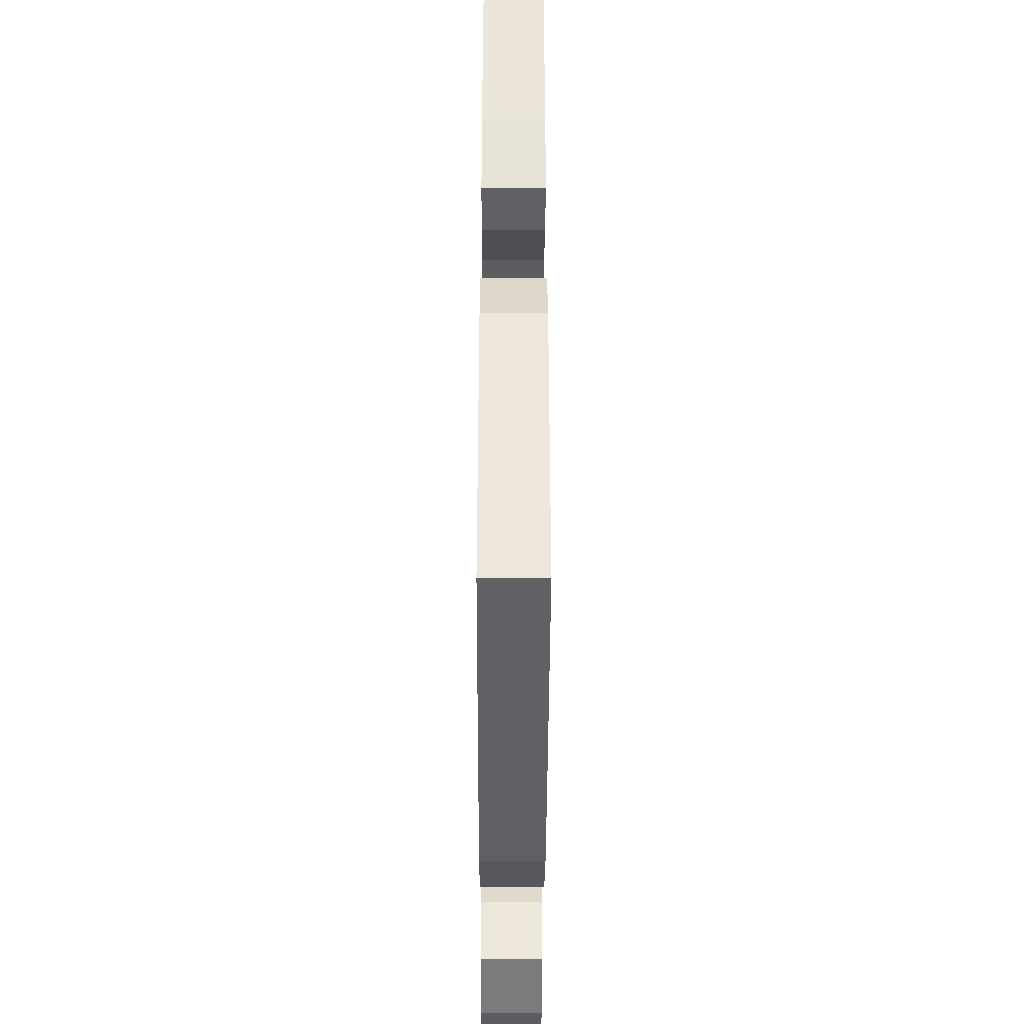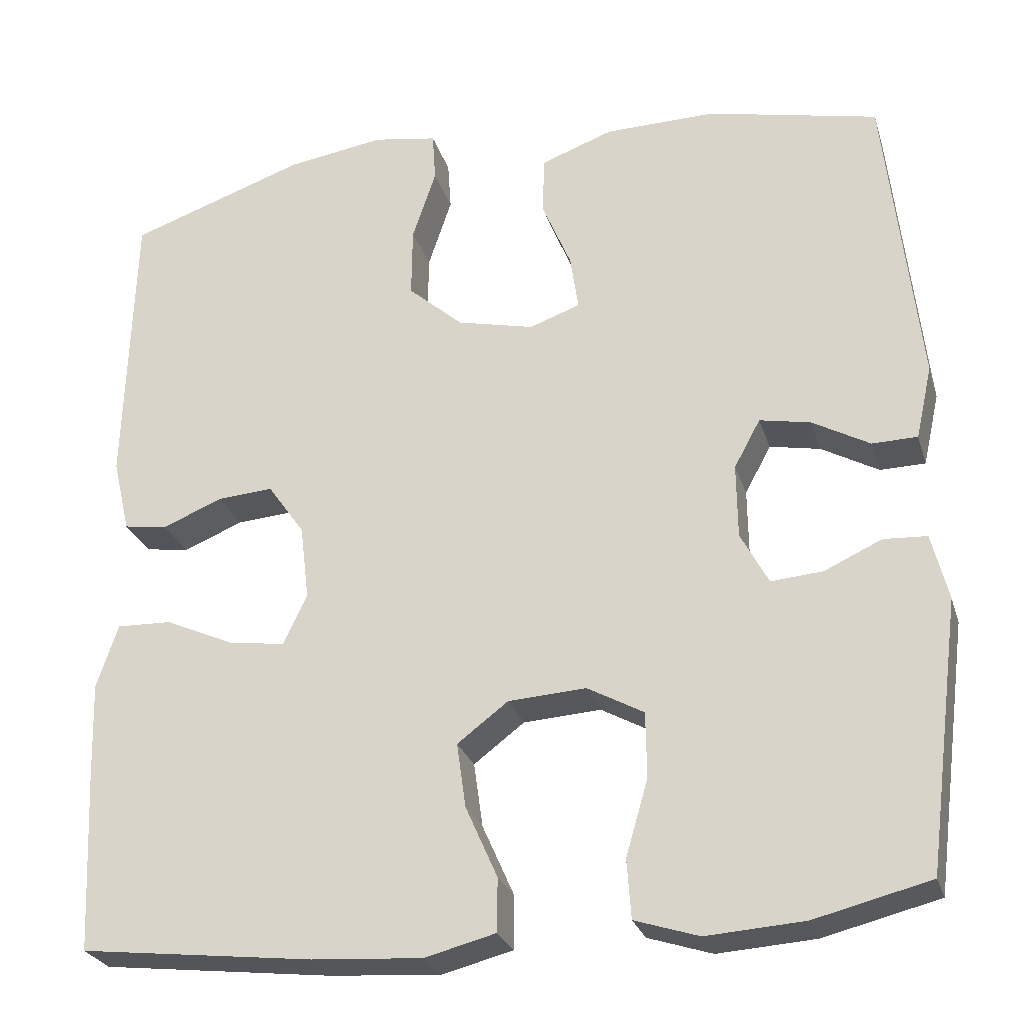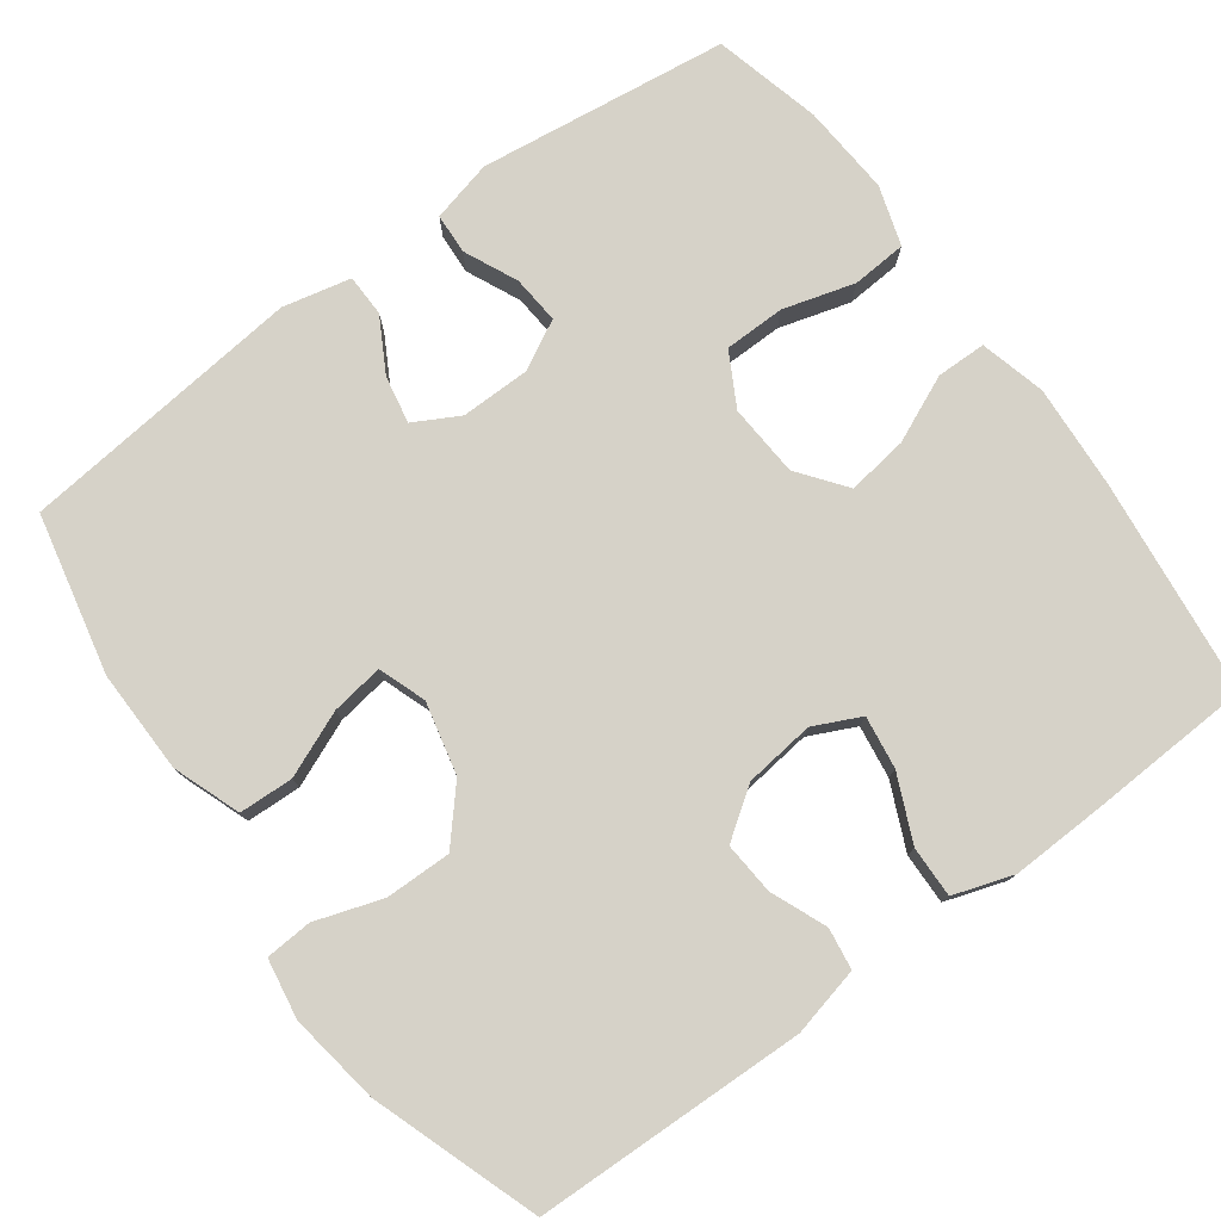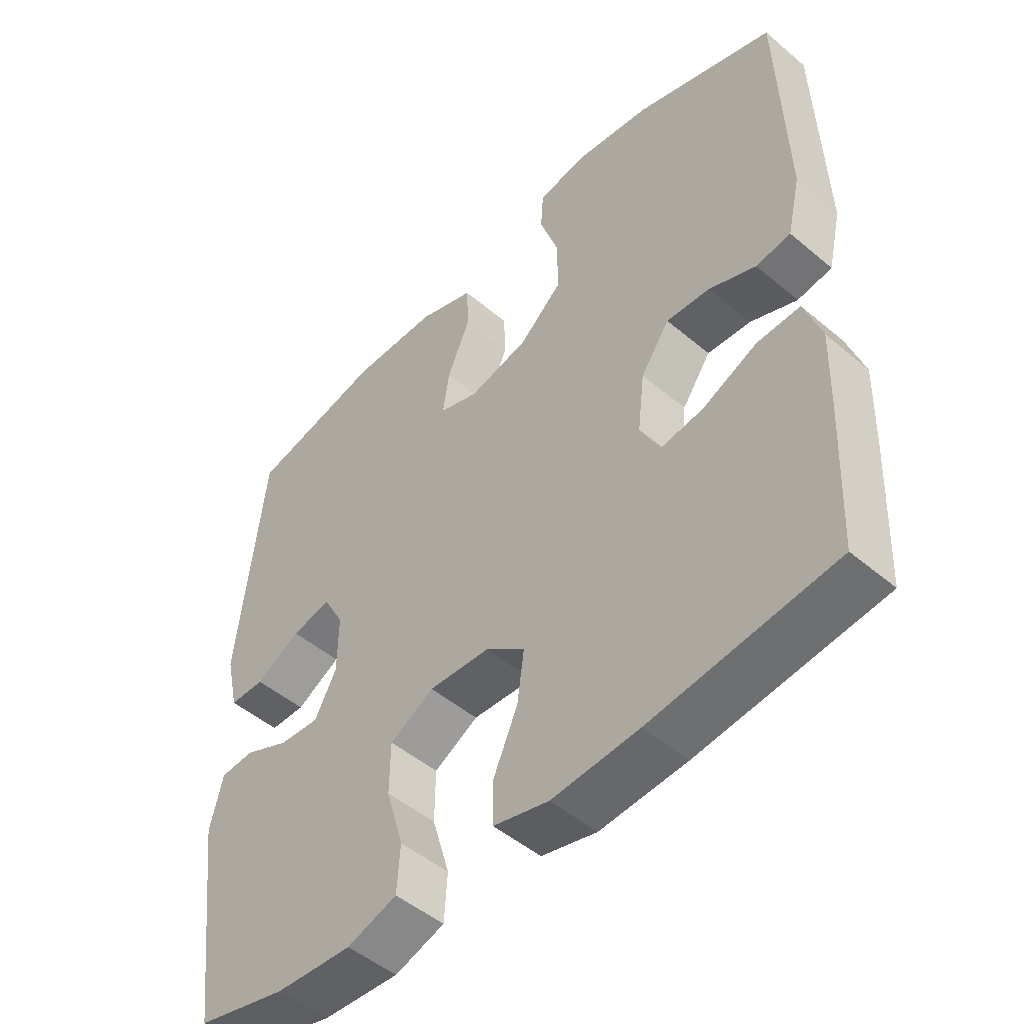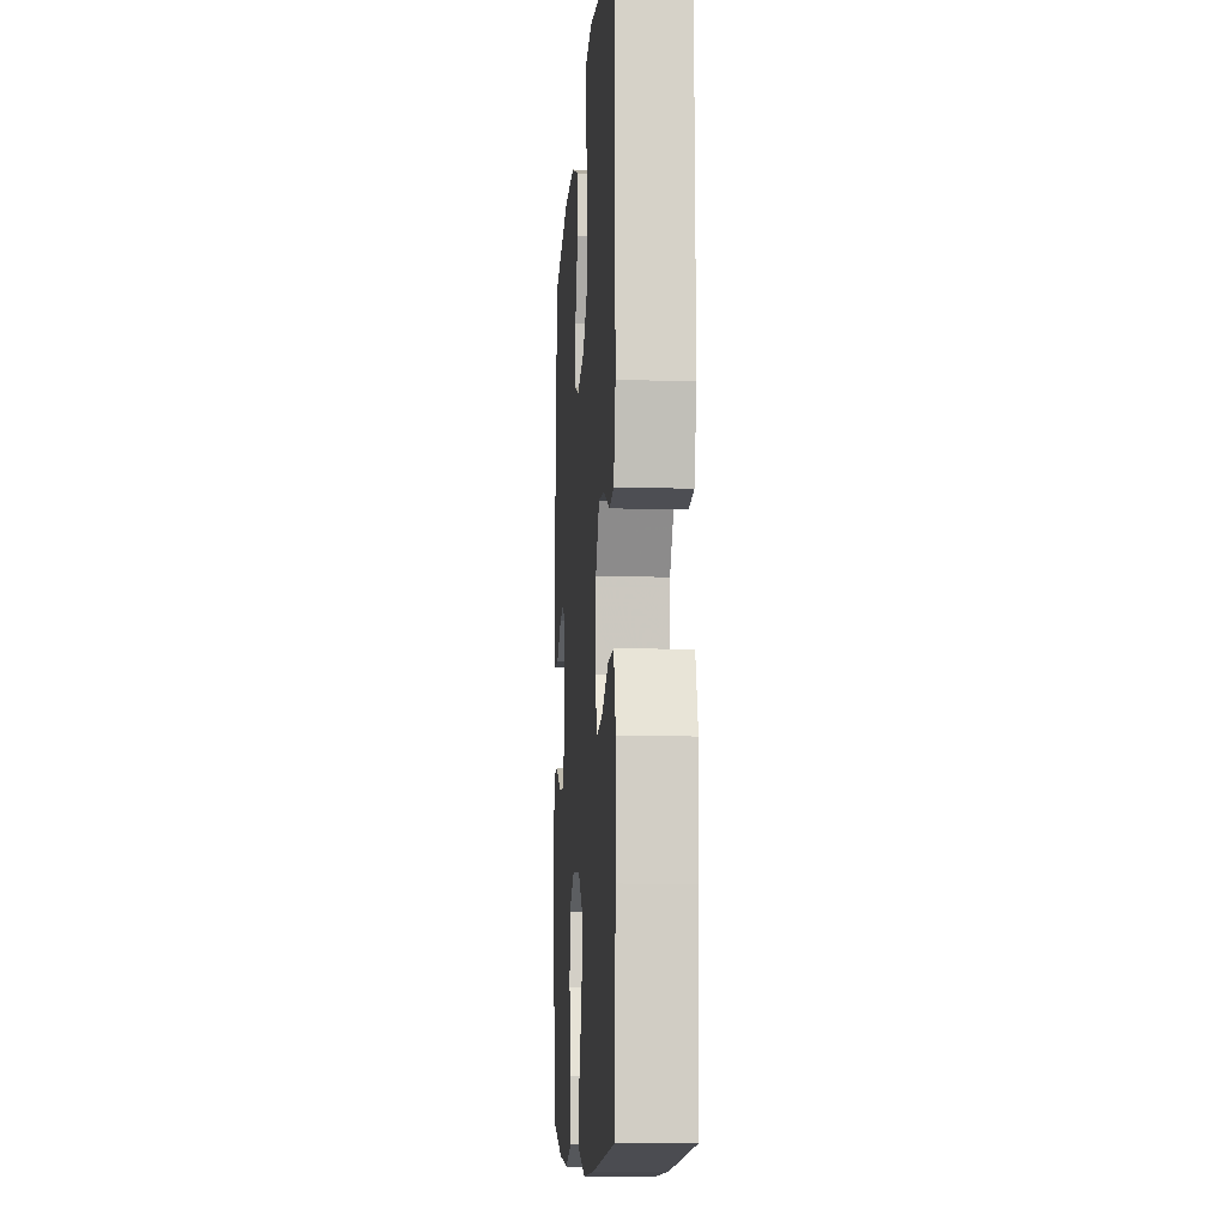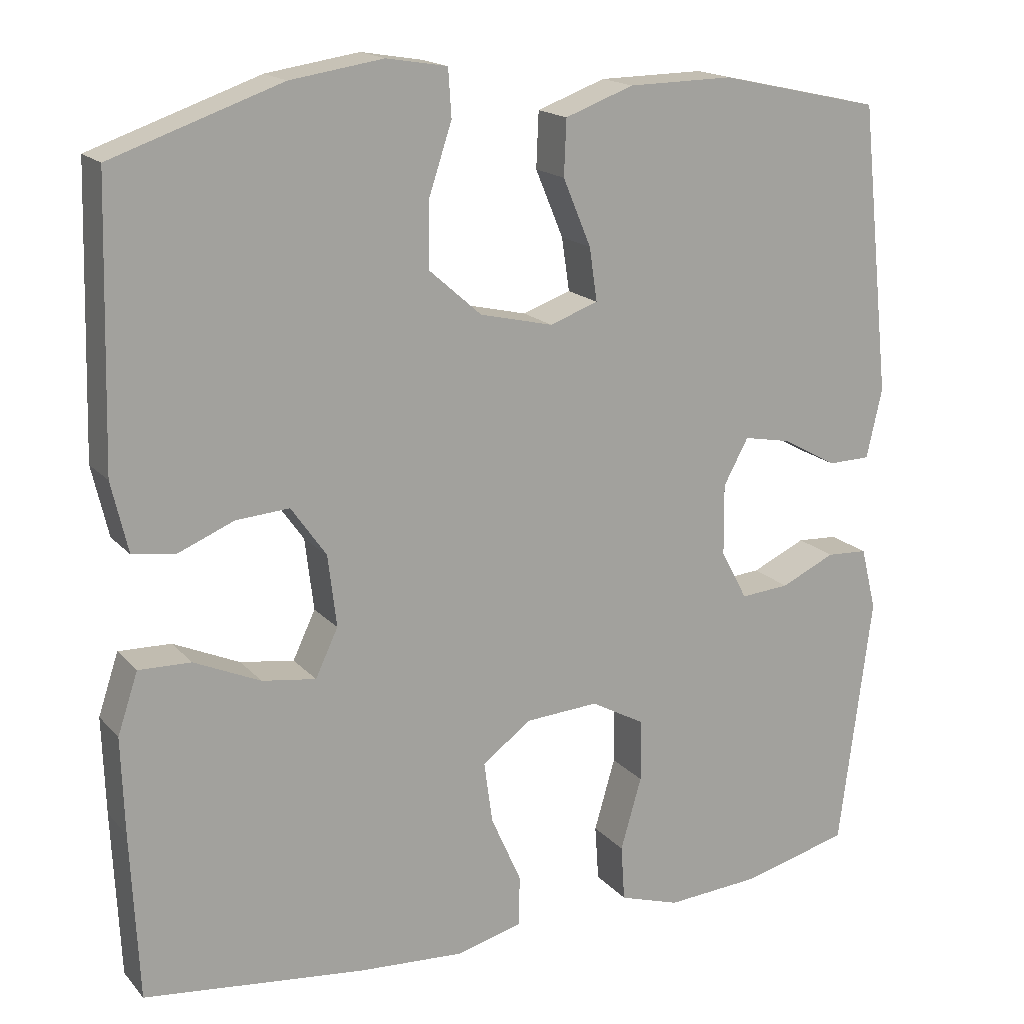
<metadata>
{"format":"obj","ext":"obj","renderer":"f3d","projection":"perspective","resolution":1024,"background":"white","views":[{"elev":-40.8,"azim":89.8,"up":"+Z"},{"elev":-26.6,"azim":-164.2,"up":"+Z"},{"elev":77.7,"azim":53.7,"up":"+Y"},{"elev":-49.4,"azim":47.0,"up":"+Z"},{"elev":-8.9,"azim":86.0,"up":"+Z"},{"elev":17.2,"azim":152.7,"up":"+Z"}]}
</metadata>
<code>
v -0.5 0.07 -0.5
v -0.542 0.07 -0.173
v -0.522 0.07 -0.092
v -0.469 0.07 -0.089
v -0.399 0.07 -0.121
v -0.336 0.07 -0.126
v -0.302 0.07 -0.062
v -0.301 0.07 0.029
v -0.333 0.07 0.088
v -0.395 0.07 0.076
v -0.465 0.07 0.037
v -0.52 0.07 0.038
v -0.54 0.07 0.127
v -0.5 0.07 0.5
v -0.291 0.07 0.546
v -0.156 0.07 0.544
v -0.068 0.07 0.512
v -0.065 0.07 0.441
v -0.101 0.07 0.355
v -0.111 0.07 0.287
v -0.049 0.07 0.265
v 0.045 0.07 0.287
v 0.112 0.07 0.346
v 0.111 0.07 0.432
v 0.082 0.07 0.519
v 0.086 0.07 0.58
v 0.164 0.07 0.593
v 0.283 0.07 0.575
v 0.5 0.07 0.5
v 0.51 0.07 0.146
v 0.489 0.07 0.056
v 0.435 0.07 0.048
v 0.362 0.07 0.078
v 0.294 0.07 0.083
v 0.249 0.07 0.019
v 0.238 0.07 -0.073
v 0.267 0.07 -0.134
v 0.336 0.07 -0.124
v 0.421 0.07 -0.086
v 0.488 0.07 -0.084
v 0.514 0.07 -0.162
v 0.51 0.07 -0.286
v 0.5 0.07 -0.5
v 0.215 0.07 -0.533
v 0.08 0.07 -0.542
v -0.006 0.07 -0.52
v -0.007 0.07 -0.455
v 0.032 0.07 -0.367
v 0.043 0.07 -0.288
v -0.019 0.07 -0.241
v -0.114 0.07 -0.235
v -0.183 0.07 -0.273
v -0.184 0.07 -0.353
v -0.157 0.07 -0.446
v -0.162 0.07 -0.518
v -0.24 0.07 -0.543
v -0.359 0.07 -0.535
v -0.5 0 -0.5
v -0.542 0 -0.173
v -0.522 0 -0.092
v -0.469 0 -0.089
v -0.399 0 -0.121
v -0.336 0 -0.126
v -0.302 0 -0.062
v -0.301 0 0.029
v -0.333 0 0.088
v -0.395 0 0.076
v -0.465 0 0.037
v -0.52 0 0.038
v -0.54 0 0.127
v -0.5 0 0.5
v -0.291 0 0.546
v -0.156 0 0.544
v -0.068 0 0.512
v -0.065 0 0.441
v -0.101 0 0.355
v -0.111 0 0.287
v -0.049 0 0.265
v 0.045 0 0.287
v 0.112 0 0.346
v 0.111 0 0.432
v 0.082 0 0.519
v 0.086 0 0.58
v 0.164 0 0.593
v 0.283 0 0.575
v 0.5 0 0.5
v 0.51 0 0.146
v 0.489 0 0.056
v 0.435 0 0.048
v 0.362 0 0.078
v 0.294 0 0.083
v 0.249 0 0.019
v 0.238 0 -0.073
v 0.267 0 -0.134
v 0.336 0 -0.124
v 0.421 0 -0.086
v 0.488 0 -0.084
v 0.514 0 -0.162
v 0.51 0 -0.286
v 0.5 0 -0.5
v 0.215 0 -0.533
v 0.08 0 -0.542
v -0.006 0 -0.52
v -0.007 0 -0.455
v 0.032 0 -0.367
v 0.043 0 -0.288
v -0.019 0 -0.241
v -0.114 0 -0.235
v -0.183 0 -0.273
v -0.184 0 -0.353
v -0.157 0 -0.446
v -0.162 0 -0.518
v -0.24 0 -0.543
v -0.359 0 -0.535
f 3 4 5
f 2 3 5
f 1 2 5
f 57 1 5
f 56 57 5
f 55 56 5
f 54 55 5
f 53 54 5
f 52 53 5 6
f 51 52 6 7
f 50 51 7 8
f 49 50 8 9
f 46 47 48
f 45 46 48
f 44 45 48
f 43 44 48
f 42 43 48
f 41 42 48
f 40 41 48
f 39 40 48
f 38 39 48
f 37 38 48 49
f 36 37 49 9
f 31 32 33
f 30 31 33
f 29 30 33
f 28 29 33
f 27 28 33
f 26 27 33
f 25 26 33
f 24 25 33
f 23 24 33 34
f 22 23 34 35
f 17 18 19
f 16 17 19
f 15 16 19
f 14 15 19
f 13 14 19
f 12 13 19
f 11 12 19
f 10 11 19
f 9 10 19 20
f 35 36 9
f 22 35 9
f 21 22 9
f 9 20 21
f 62 61 60
f 62 60 59
f 62 59 58
f 62 58 114
f 62 114 113
f 62 113 112
f 62 112 111
f 62 111 110
f 63 62 110 109
f 64 63 109 108
f 65 64 108 107
f 66 65 107 106
f 105 104 103
f 105 103 102
f 105 102 101
f 105 101 100
f 105 100 99
f 105 99 98
f 105 98 97
f 105 97 96
f 105 96 95
f 106 105 95 94
f 66 106 94 93
f 90 89 88
f 90 88 87
f 90 87 86
f 90 86 85
f 90 85 84
f 90 84 83
f 90 83 82
f 90 82 81
f 91 90 81 80
f 92 91 80 79
f 76 75 74
f 76 74 73
f 76 73 72
f 76 72 71
f 76 71 70
f 76 70 69
f 76 69 68
f 76 68 67
f 77 76 67 66
f 66 93 92
f 66 92 79
f 66 79 78
f 78 77 66
f 1 58 59 2
f 2 59 60 3
f 3 60 61 4
f 4 61 62 5
f 5 62 63 6
f 6 63 64 7
f 7 64 65 8
f 8 65 66 9
f 9 66 67 10
f 10 67 68 11
f 11 68 69 12
f 12 69 70 13
f 13 70 71 14
f 14 71 72 15
f 15 72 73 16
f 16 73 74 17
f 17 74 75 18
f 18 75 76 19
f 19 76 77 20
f 20 77 78 21
f 21 78 79 22
f 22 79 80 23
f 23 80 81 24
f 24 81 82 25
f 25 82 83 26
f 26 83 84 27
f 27 84 85 28
f 28 85 86 29
f 29 86 87 30
f 30 87 88 31
f 31 88 89 32
f 32 89 90 33
f 33 90 91 34
f 34 91 92 35
f 35 92 93 36
f 36 93 94 37
f 37 94 95 38
f 38 95 96 39
f 39 96 97 40
f 40 97 98 41
f 41 98 99 42
f 42 99 100 43
f 43 100 101 44
f 44 101 102 45
f 45 102 103 46
f 46 103 104 47
f 47 104 105 48
f 48 105 106 49
f 49 106 107 50
f 50 107 108 51
f 51 108 109 52
f 52 109 110 53
f 53 110 111 54
f 54 111 112 55
f 55 112 113 56
f 56 113 114 57
f 57 114 58 1

</code>
